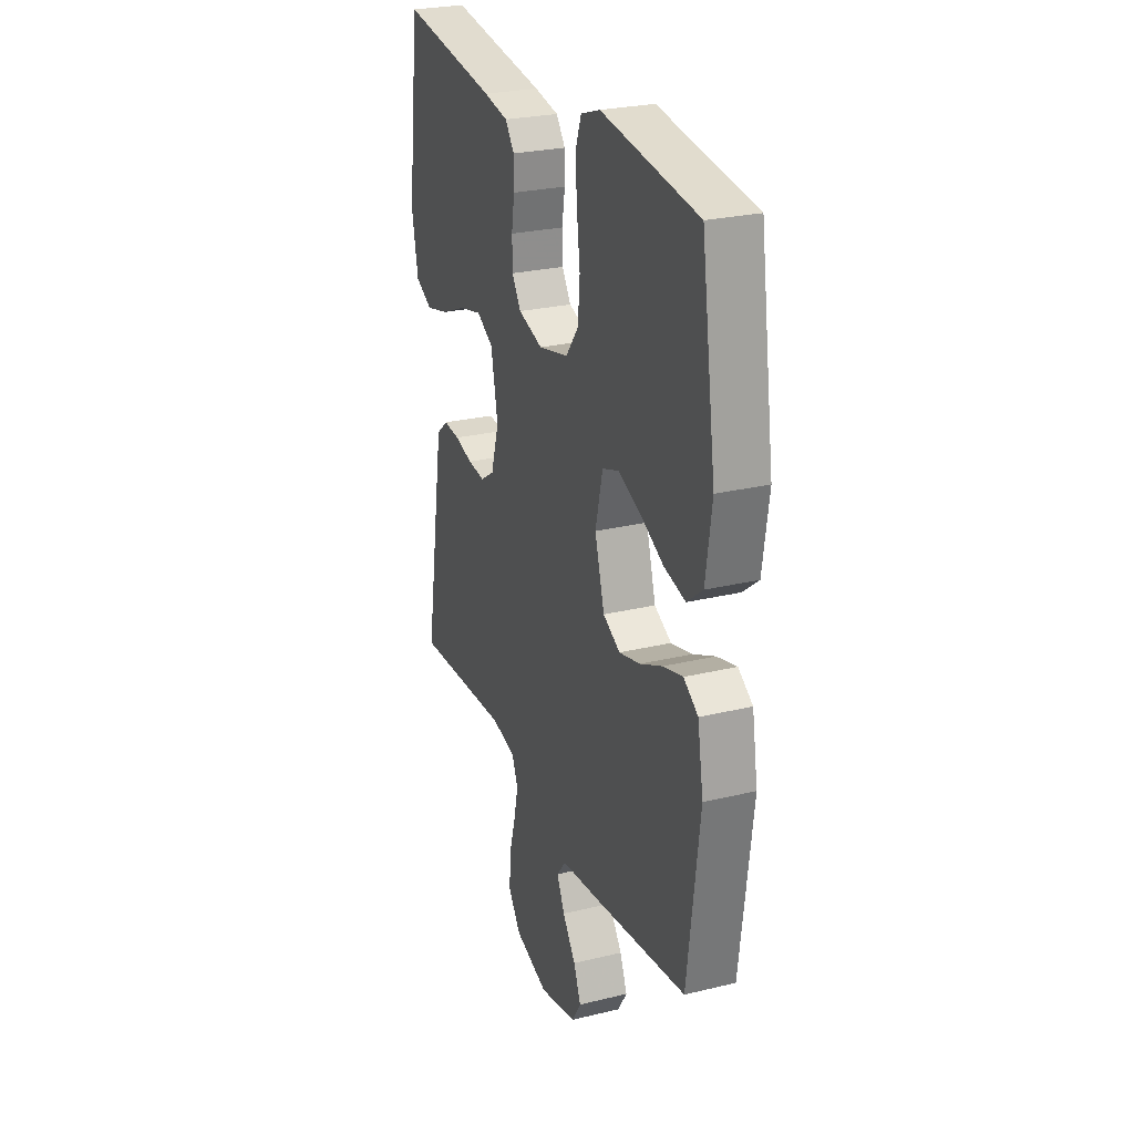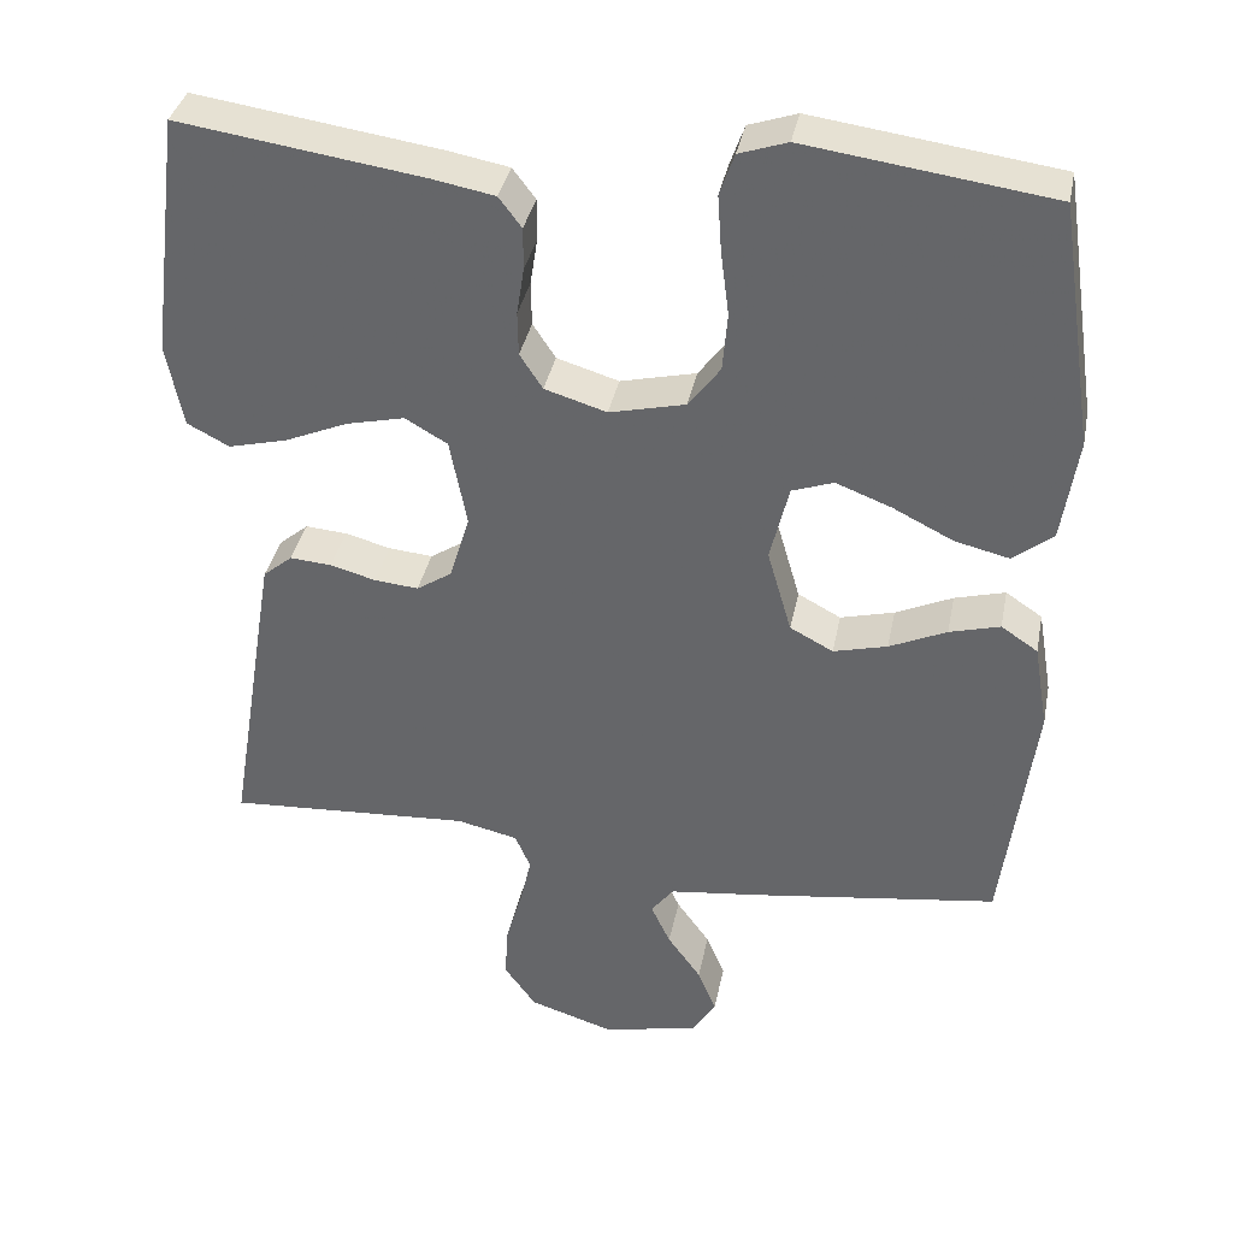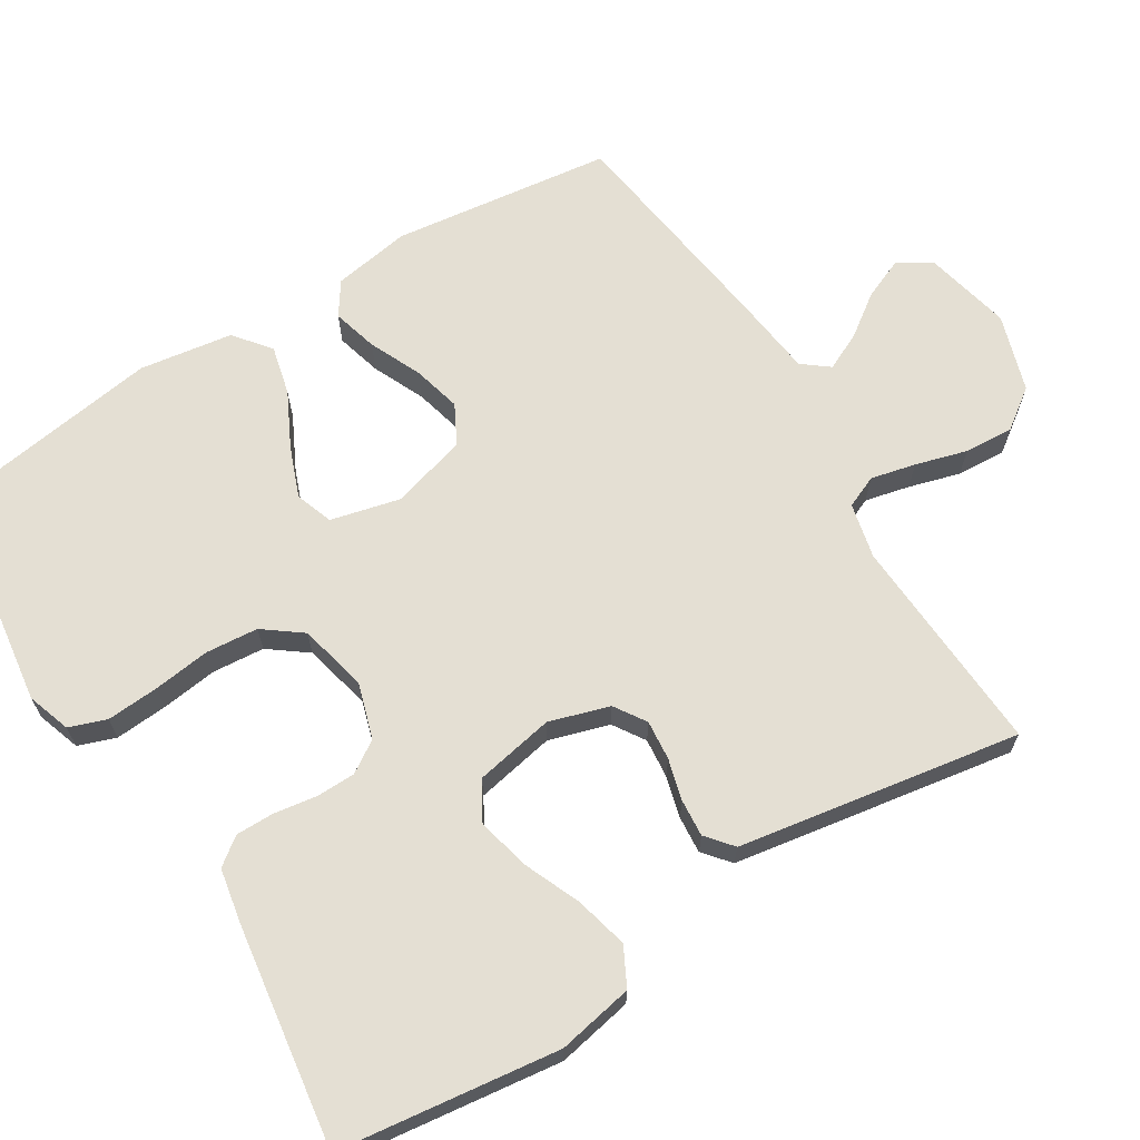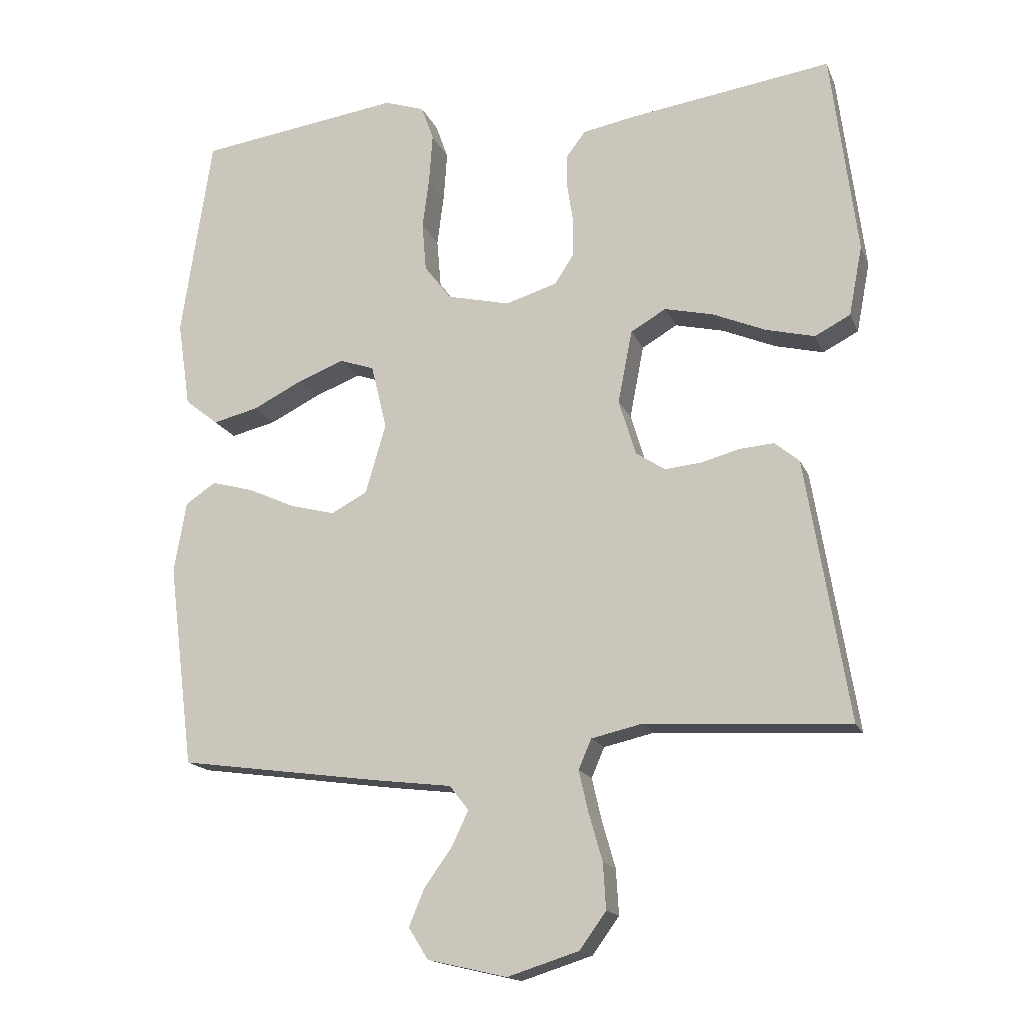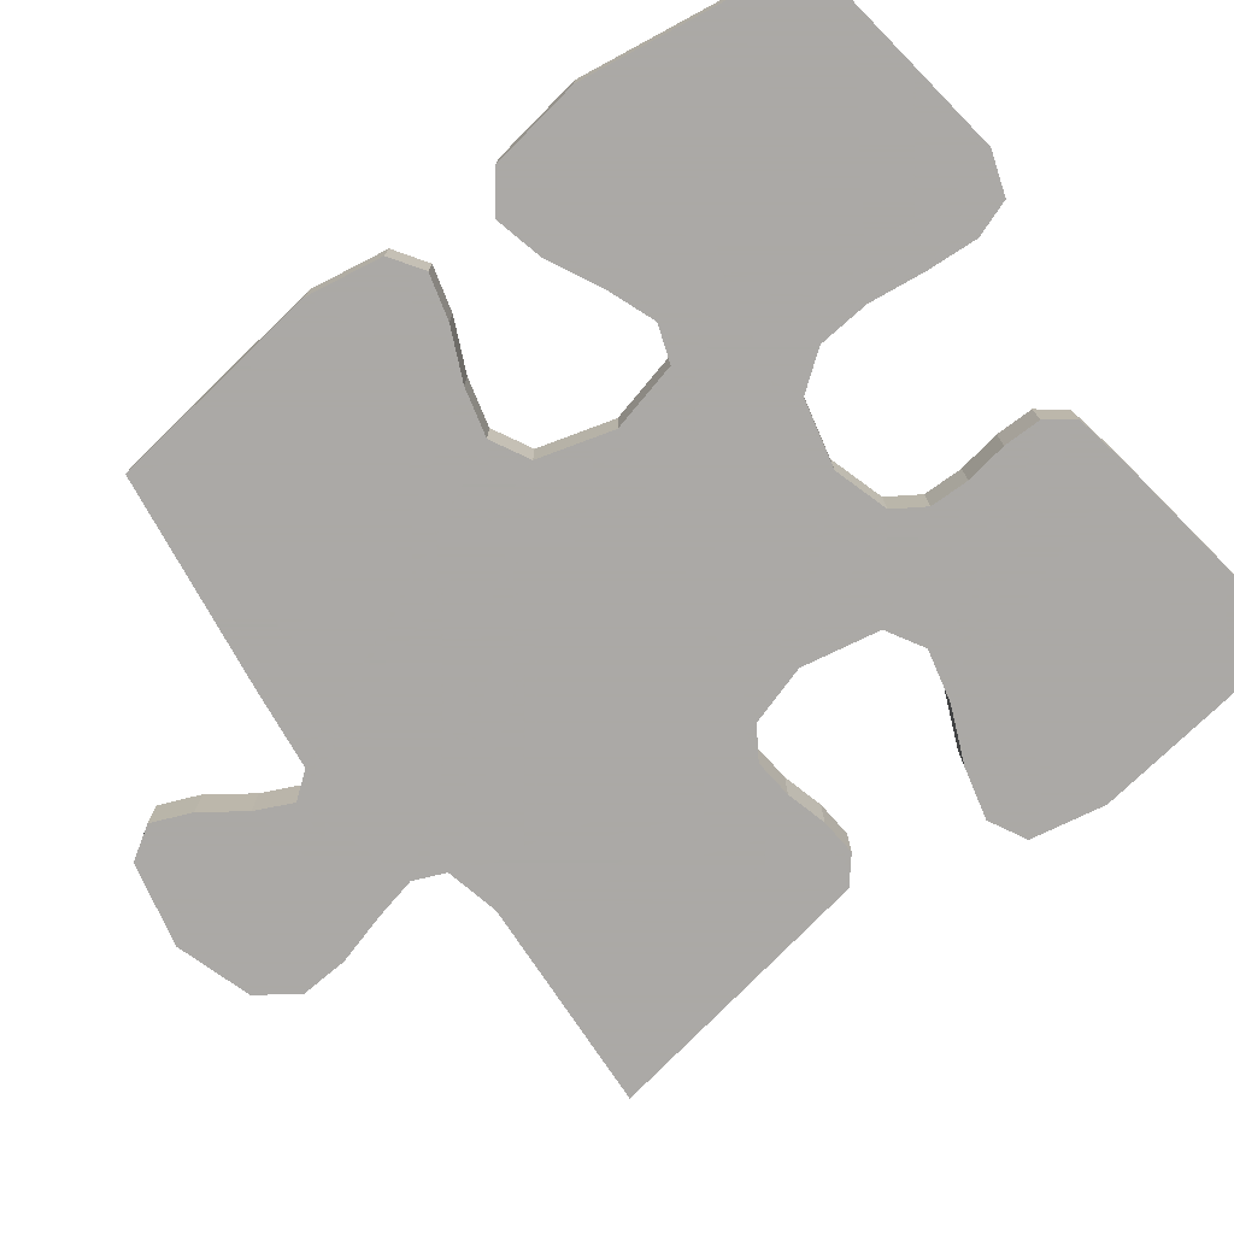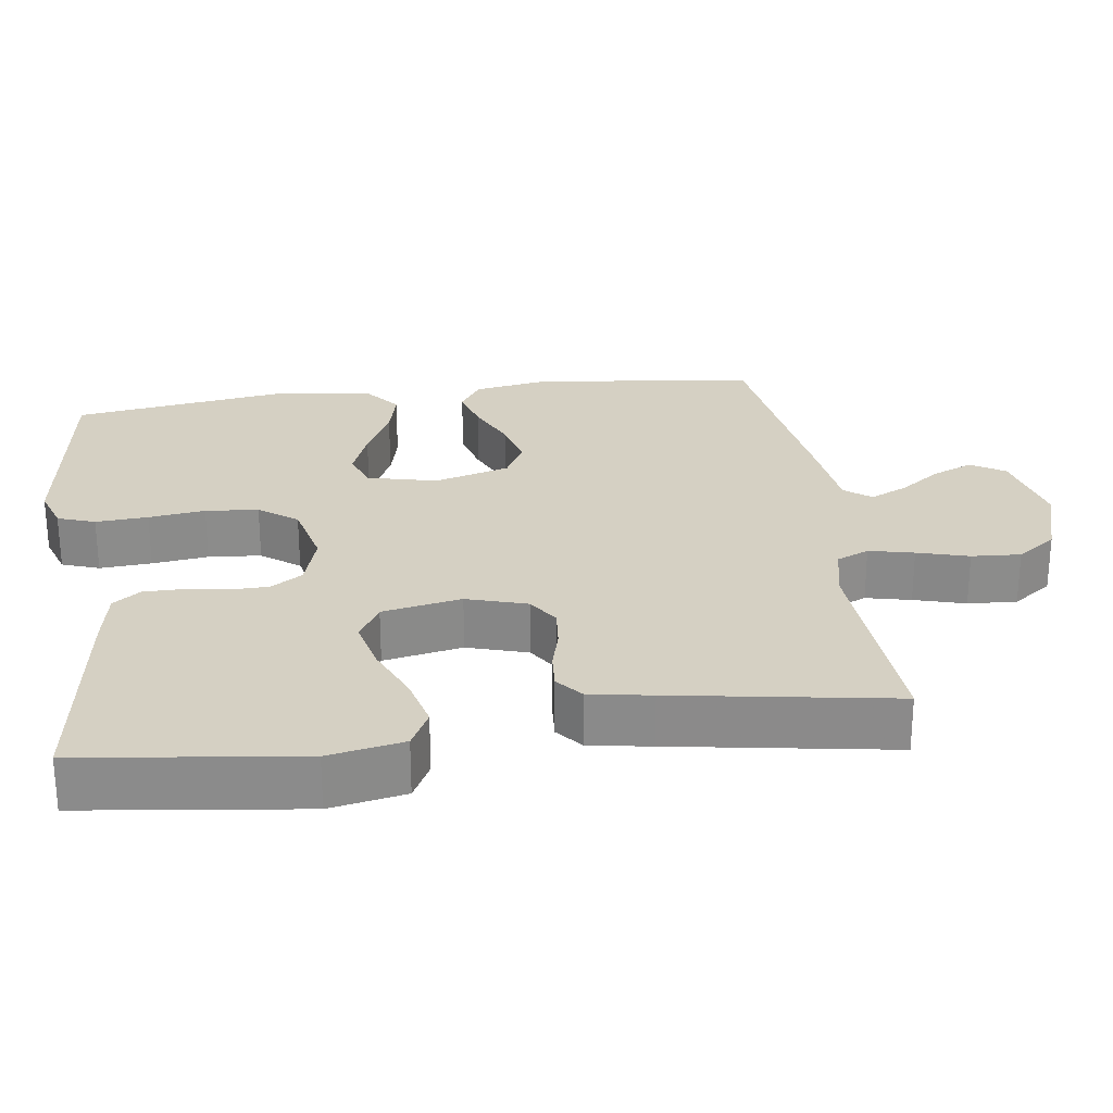
<metadata>
{"format":"obj","ext":"obj","renderer":"f3d","projection":"perspective","resolution":1024,"background":"white","views":[{"elev":26.1,"azim":-111.0,"up":"+Z"},{"elev":36.6,"azim":-168.8,"up":"+Z"},{"elev":66.8,"azim":58.3,"up":"+Y"},{"elev":-16.4,"azim":17.4,"up":"+Z"},{"elev":-75.5,"azim":-53.2,"up":"+Y"},{"elev":26.2,"azim":82.2,"up":"+Y"}]}
</metadata>
<code>
v 0.5 0.07 0.5
v 0.538 0.07 0.2
v 0.518 0.07 0.097
v 0.466 0.07 0.07
v 0.394 0.07 0.088
v 0.317 0.07 0.121
v 0.245 0.07 0.138
v 0.193 0.07 0.108
v 0.172 0.07 0
v 0.197 0.07 -0.082
v 0.24 0.07 -0.11
v 0.294 0.07 -0.105
v 0.35 0.07 -0.09
v 0.401 0.07 -0.086
v 0.437 0.07 -0.116
v 0.451 0.07 -0.2
v 0.5 0.07 -0.5
v 0.2 0.07 -0.482
v 0.125 0.07 -0.499
v 0.106 0.07 -0.543
v 0.12 0.07 -0.604
v 0.14 0.07 -0.674
v 0.144 0.07 -0.741
v 0.105 0.07 -0.795
v 0 0.07 -0.828
v -0.117 0.07 -0.801
v -0.146 0.07 -0.755
v -0.123 0.07 -0.7
v -0.082 0.07 -0.643
v -0.058 0.07 -0.592
v -0.086 0.07 -0.556
v -0.2 0.07 -0.542
v -0.5 0.07 -0.5
v -0.538 0.07 -0.2
v -0.52 0.07 -0.095
v -0.475 0.07 -0.065
v -0.413 0.07 -0.082
v -0.343 0.07 -0.114
v -0.277 0.07 -0.131
v -0.224 0.07 -0.103
v -0.194 0.07 0
v -0.217 0.07 0.095
v -0.268 0.07 0.113
v -0.336 0.07 0.087
v -0.41 0.07 0.05
v -0.477 0.07 0.034
v -0.526 0.07 0.073
v -0.545 0.07 0.2
v -0.5 0.07 0.5
v -0.2 0.07 0.541
v -0.141 0.07 0.521
v -0.123 0.07 0.47
v -0.128 0.07 0.399
v -0.138 0.07 0.322
v -0.132 0.07 0.25
v -0.093 0.07 0.198
v 0 0.07 0.176
v 0.076 0.07 0.199
v 0.104 0.07 0.242
v 0.105 0.07 0.296
v 0.096 0.07 0.354
v 0.096 0.07 0.406
v 0.124 0.07 0.443
v 0.2 0.07 0.457
v 0.5 0 0.5
v 0.538 0 0.2
v 0.518 0 0.097
v 0.466 0 0.07
v 0.394 0 0.088
v 0.317 0 0.121
v 0.245 0 0.138
v 0.193 0 0.108
v 0.172 0 0
v 0.197 0 -0.082
v 0.24 0 -0.11
v 0.294 0 -0.105
v 0.35 0 -0.09
v 0.401 0 -0.086
v 0.437 0 -0.116
v 0.451 0 -0.2
v 0.5 0 -0.5
v 0.2 0 -0.482
v 0.125 0 -0.499
v 0.106 0 -0.543
v 0.12 0 -0.604
v 0.14 0 -0.674
v 0.144 0 -0.741
v 0.105 0 -0.795
v 0 0 -0.828
v -0.117 0 -0.801
v -0.146 0 -0.755
v -0.123 0 -0.7
v -0.082 0 -0.643
v -0.058 0 -0.592
v -0.086 0 -0.556
v -0.2 0 -0.542
v -0.5 0 -0.5
v -0.538 0 -0.2
v -0.52 0 -0.095
v -0.475 0 -0.065
v -0.413 0 -0.082
v -0.343 0 -0.114
v -0.277 0 -0.131
v -0.224 0 -0.103
v -0.194 0 0
v -0.217 0 0.095
v -0.268 0 0.113
v -0.336 0 0.087
v -0.41 0 0.05
v -0.477 0 0.034
v -0.526 0 0.073
v -0.545 0 0.2
v -0.5 0 0.5
v -0.2 0 0.541
v -0.141 0 0.521
v -0.123 0 0.47
v -0.128 0 0.399
v -0.138 0 0.322
v -0.132 0 0.25
v -0.093 0 0.198
v 0 0 0.176
v 0.076 0 0.199
v 0.104 0 0.242
v 0.105 0 0.296
v 0.096 0 0.354
v 0.096 0 0.406
v 0.124 0 0.443
v 0.2 0 0.457
f 4 5 6
f 3 4 6
f 2 3 6
f 1 2 6
f 64 1 6
f 63 64 6
f 62 63 6
f 61 62 6
f 60 61 6
f 59 60 6 7
f 58 59 7 8
f 57 58 8 9
f 56 57 9 10
f 52 53 54
f 51 52 54
f 50 51 54
f 49 50 54
f 48 49 54
f 47 48 54
f 46 47 54
f 45 46 54
f 44 45 54
f 43 44 54 55
f 42 43 55 56
f 36 37 38
f 35 36 38
f 34 35 38
f 33 34 38
f 32 33 38
f 31 32 38
f 30 31 38 39
f 27 28 29
f 26 27 29
f 25 26 29
f 24 25 29
f 23 24 29
f 22 23 29
f 21 22 29
f 20 21 29 30
f 30 39 40
f 20 30 40
f 19 20 40
f 16 17 18
f 15 16 18
f 14 15 18
f 13 14 18
f 12 13 18
f 11 12 18 19
f 41 42 56 10
f 19 40 41
f 11 19 41
f 10 11 41
f 70 69 68
f 70 68 67
f 70 67 66
f 70 66 65
f 70 65 128
f 70 128 127
f 70 127 126
f 70 126 125
f 70 125 124
f 71 70 124 123
f 72 71 123 122
f 73 72 122 121
f 74 73 121 120
f 118 117 116
f 118 116 115
f 118 115 114
f 118 114 113
f 118 113 112
f 118 112 111
f 118 111 110
f 118 110 109
f 118 109 108
f 119 118 108 107
f 120 119 107 106
f 102 101 100
f 102 100 99
f 102 99 98
f 102 98 97
f 102 97 96
f 102 96 95
f 103 102 95 94
f 93 92 91
f 93 91 90
f 93 90 89
f 93 89 88
f 93 88 87
f 93 87 86
f 93 86 85
f 94 93 85 84
f 104 103 94
f 104 94 84
f 104 84 83
f 82 81 80
f 82 80 79
f 82 79 78
f 82 78 77
f 82 77 76
f 83 82 76 75
f 74 120 106 105
f 105 104 83
f 105 83 75
f 105 75 74
f 1 65 66 2
f 2 66 67 3
f 3 67 68 4
f 4 68 69 5
f 5 69 70 6
f 6 70 71 7
f 7 71 72 8
f 8 72 73 9
f 9 73 74 10
f 10 74 75 11
f 11 75 76 12
f 12 76 77 13
f 13 77 78 14
f 14 78 79 15
f 15 79 80 16
f 16 80 81 17
f 17 81 82 18
f 18 82 83 19
f 19 83 84 20
f 20 84 85 21
f 21 85 86 22
f 22 86 87 23
f 23 87 88 24
f 24 88 89 25
f 25 89 90 26
f 26 90 91 27
f 27 91 92 28
f 28 92 93 29
f 29 93 94 30
f 30 94 95 31
f 31 95 96 32
f 32 96 97 33
f 33 97 98 34
f 34 98 99 35
f 35 99 100 36
f 36 100 101 37
f 37 101 102 38
f 38 102 103 39
f 39 103 104 40
f 40 104 105 41
f 41 105 106 42
f 42 106 107 43
f 43 107 108 44
f 44 108 109 45
f 45 109 110 46
f 46 110 111 47
f 47 111 112 48
f 48 112 113 49
f 49 113 114 50
f 50 114 115 51
f 51 115 116 52
f 52 116 117 53
f 53 117 118 54
f 54 118 119 55
f 55 119 120 56
f 56 120 121 57
f 57 121 122 58
f 58 122 123 59
f 59 123 124 60
f 60 124 125 61
f 61 125 126 62
f 62 126 127 63
f 63 127 128 64
f 64 128 65 1

</code>
